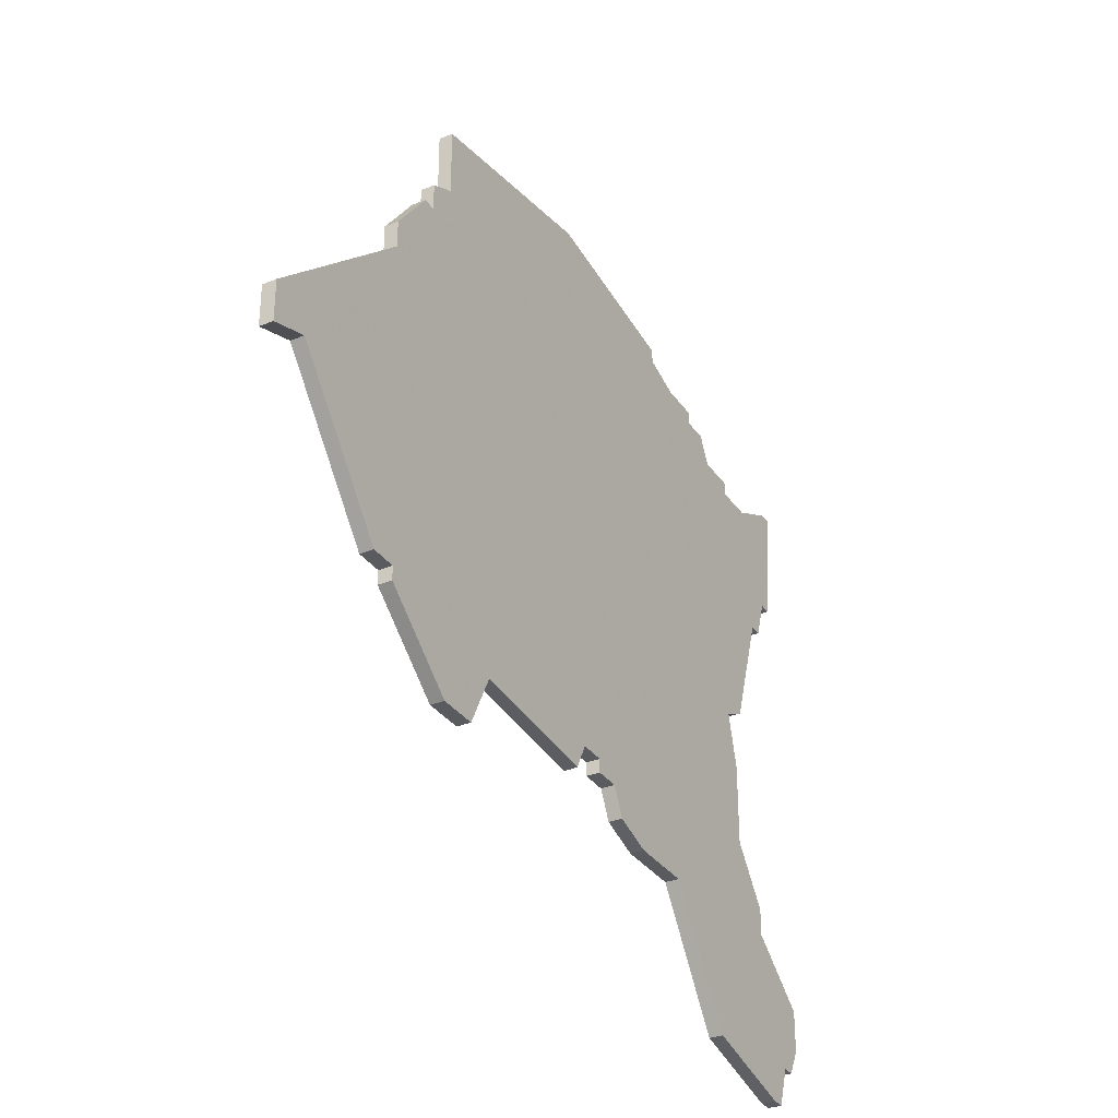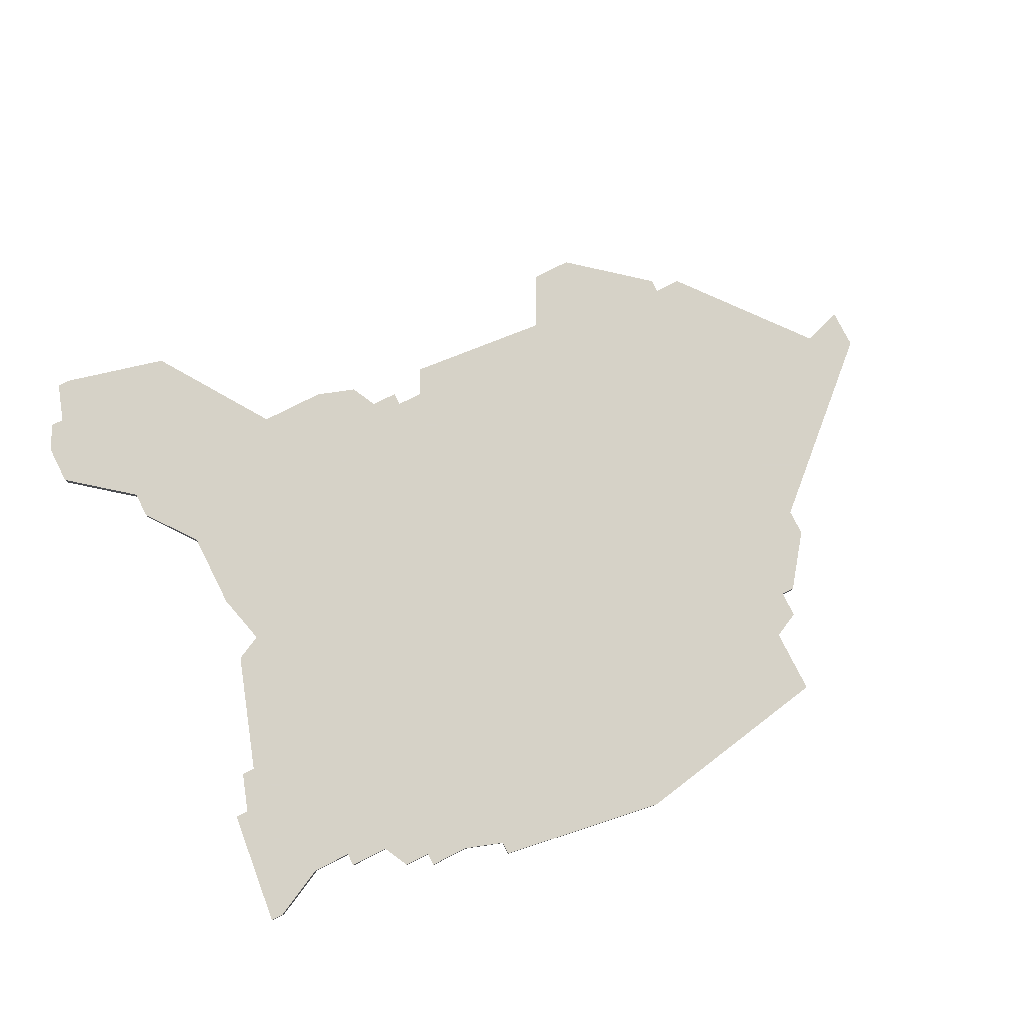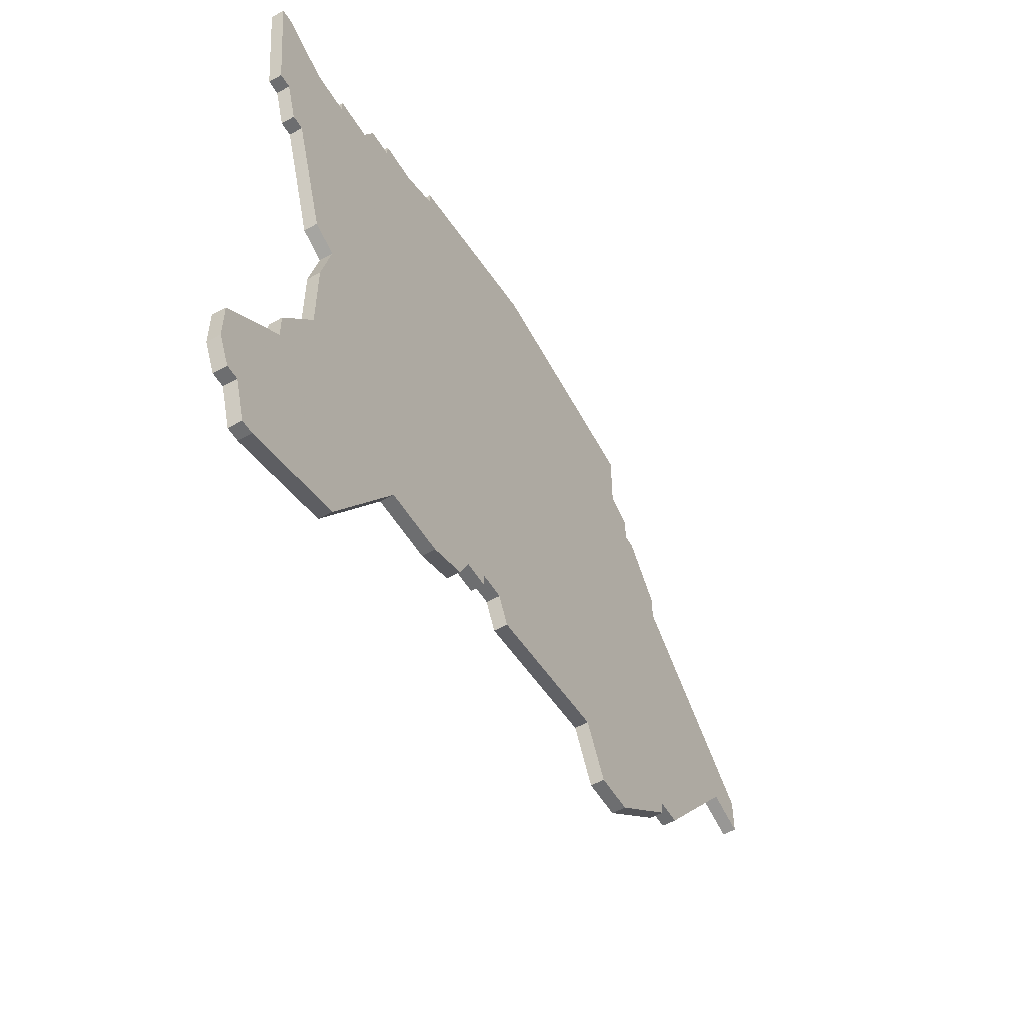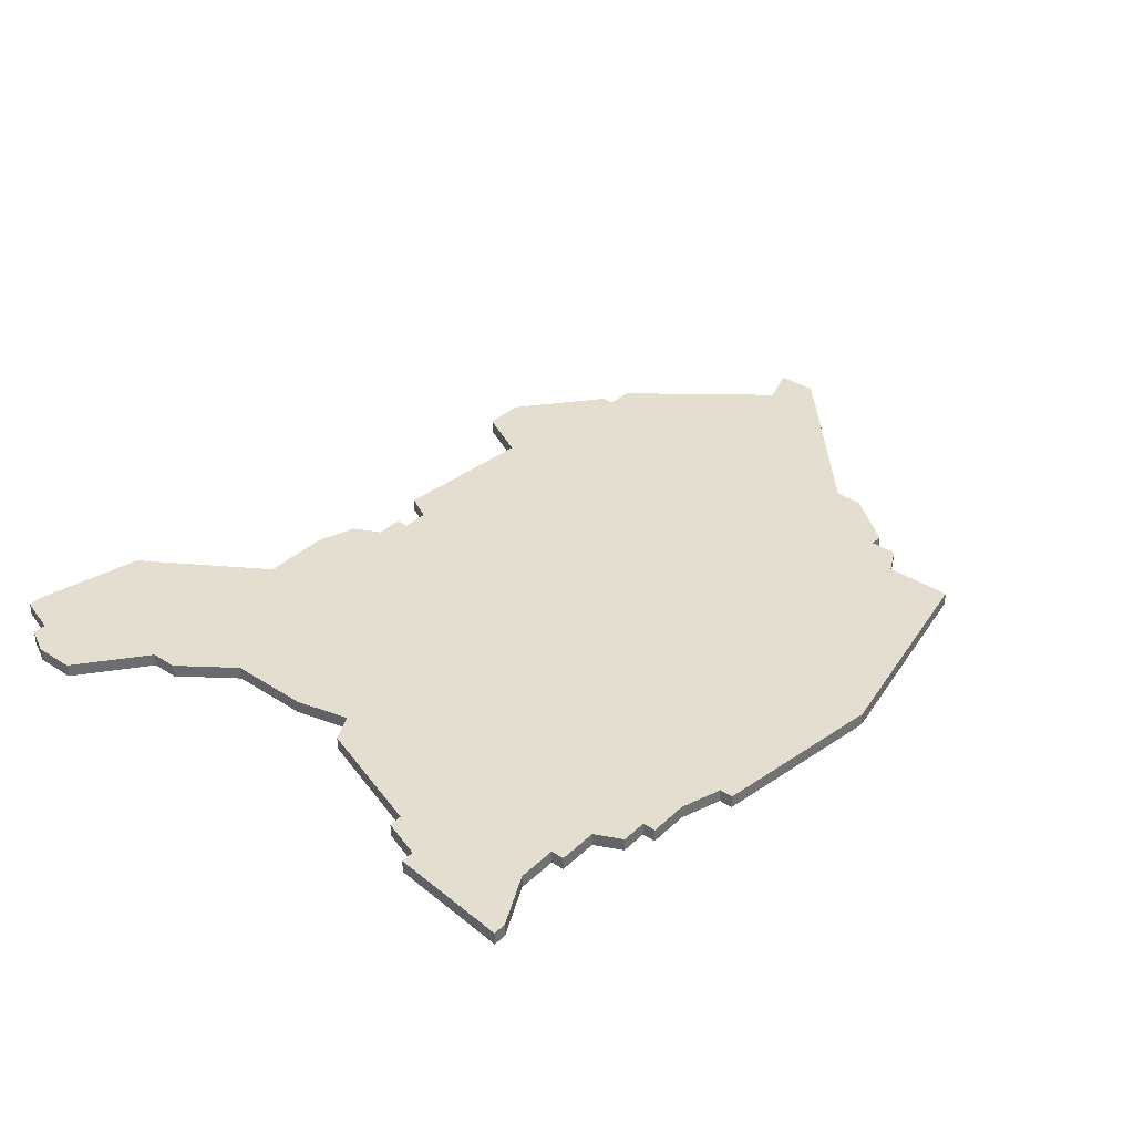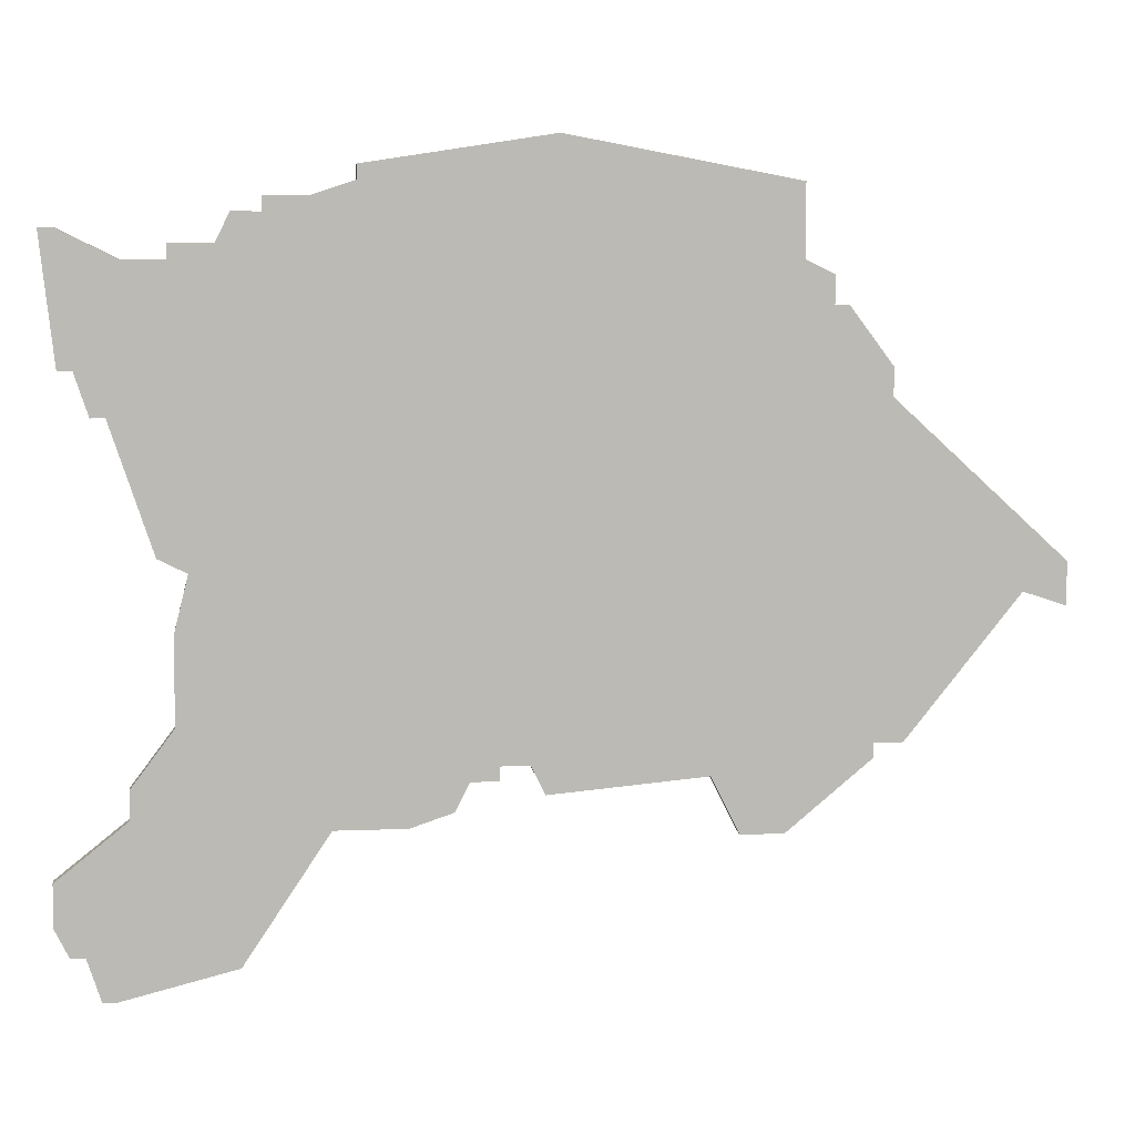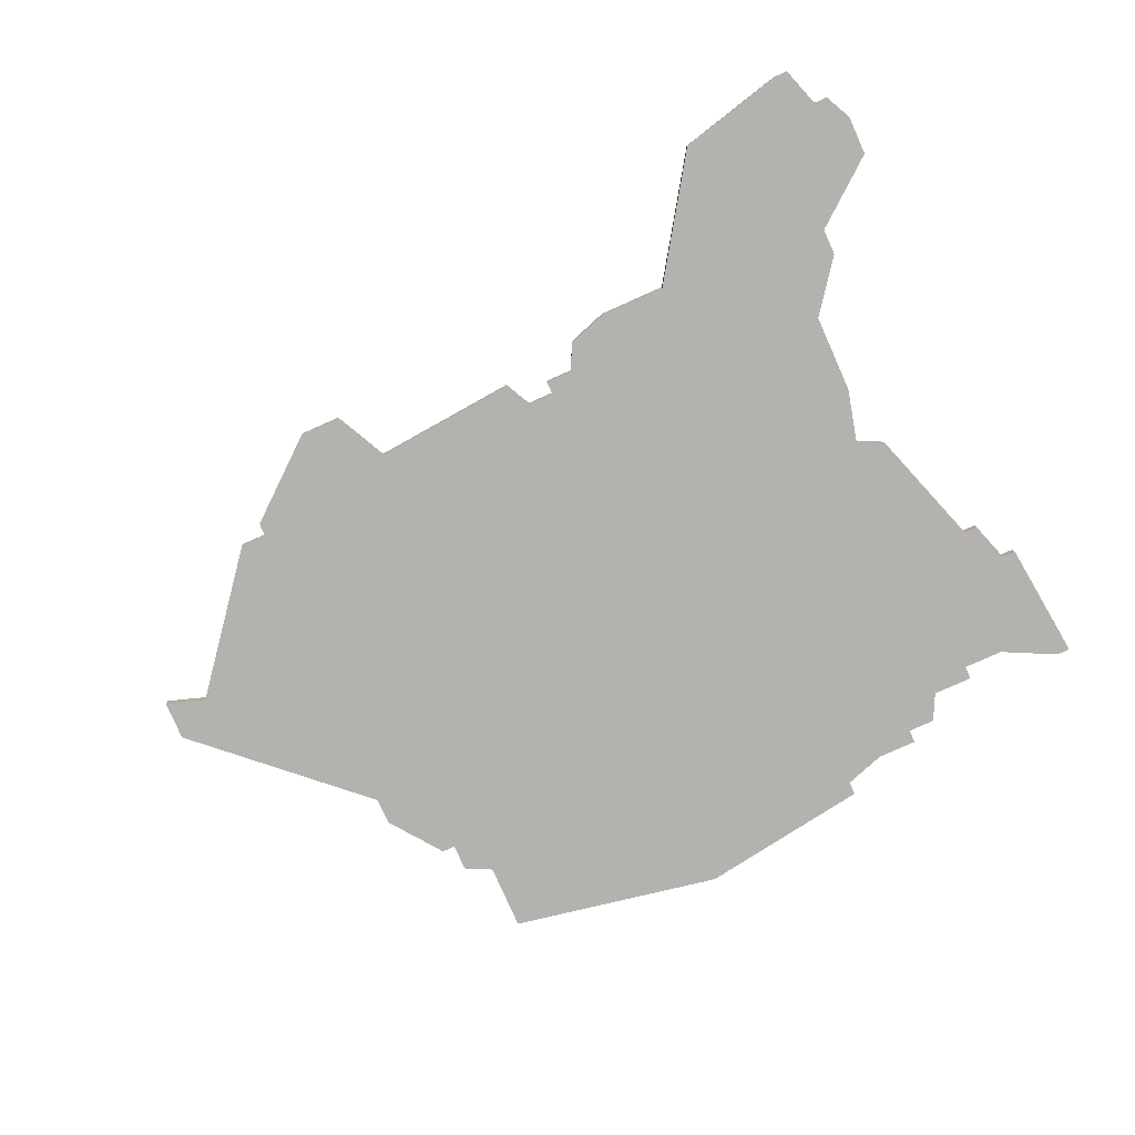
<metadata>
{"format":"obj","ext":"obj","renderer":"f3d","projection":"perspective","resolution":1024,"background":"white","views":[{"elev":-32.5,"azim":-60.7,"up":"+Y"},{"elev":78.5,"azim":153.2,"up":"+Z"},{"elev":-54.2,"azim":120.6,"up":"+Y"},{"elev":36.5,"azim":129.9,"up":"+Z"},{"elev":6.9,"azim":173.0,"up":"+Y"},{"elev":-79.7,"azim":24.0,"up":"+Z"}]}
</metadata>
<code>
v 1222 -265 0
v 1222 -265 1
v 1222 -227 0
v 1222 -227 1
v 1205 -211 0
v 1205 -211 1
v 1205 -212 0
v 1205 -212 1
v 1180 -255 0
v 1180 -255 1
v 1213 -263 0
v 1213 -263 1
v 1213 -214 0
v 1213 -214 1
v 1221 -265 0
v 1221 -265 1
v 1221 -227 0
v 1221 -227 1
v 1196 -250 0
v 1196 -250 1
v 1196 -251 0
v 1196 -251 1
v 1171 -249 0
v 1171 -249 1
v 1171 -250 0
v 1171 -250 1
v 1220 -217 0
v 1220 -217 1
v 1220 -251 0
v 1220 -251 1
v 1220 -253 0
v 1220 -253 1
v 1170 -224 0
v 1170 -224 1
v 1170 -226 0
v 1170 -226 1
v 1211 -213 0
v 1211 -213 1
v 1211 -214 0
v 1211 -214 1
v 1161 -239 0
v 1161 -239 1
v 1194 -250 0
v 1194 -250 1
v 1169 -249 0
v 1169 -249 1
v 1202 -254 0
v 1202 -254 1
v 1177 -255 0
v 1177 -255 1
v 1218 -236 0
v 1218 -236 1
v 1193 -252 0
v 1193 -252 1
v 1176 -217 0
v 1176 -217 1
v 1176 -212 0
v 1176 -212 1
v 1217 -216 0
v 1217 -216 1
v 1217 -241 0
v 1217 -241 1
v 1217 -217 0
v 1217 -217 1
v 1217 -247 0
v 1217 -247 1
v 1192 -209 0
v 1192 -209 1
v 1225 -215 0
v 1225 -215 1
v 1225 -257 0
v 1225 -257 1
v 1225 -260 0
v 1225 -260 1
v 1208 -213 0
v 1208 -213 1
v 1216 -237 0
v 1216 -237 1
v 1158 -240 0
v 1158 -240 1
v 1158 -237 0
v 1158 -237 1
v 1224 -215 0
v 1224 -215 1
v 1224 -224 0
v 1224 -224 1
v 1224 -262 0
v 1224 -262 1
v 1199 -253 0
v 1199 -253 1
v 1174 -218 0
v 1174 -218 1
v 1174 -220 0
v 1174 -220 1
v 1207 -254 0
v 1207 -254 1
v 1182 -251 0
v 1182 -251 1
v 1223 -224 0
v 1223 -224 1
v 1223 -262 0
v 1223 -262 1
v 1198 -251 0
v 1198 -251 1
v 1173 -220 0
v 1173 -220 1
v 1214 -216 0
v 1214 -216 1
f 9 49 97
f 25 23 49
f 97 49 23
f 43 53 97
f 47 89 103
f 95 47 103
f 19 7 77
f 21 19 103
f 43 97 35
f 103 19 77
f 19 43 7
f 23 45 41
f 35 23 41
f 81 41 79
f 41 81 35
f 33 105 93
f 35 33 93
f 35 97 23
f 91 55 93
f 55 43 93
f 67 55 57
f 67 5 7
f 43 55 67
f 35 93 43
f 43 67 7
f 95 103 61
f 95 65 31
f 101 11 31
f 65 95 61
f 61 103 77
f 17 51 77
f 31 65 29
f 7 75 77
f 101 1 15
f 101 31 71
f 73 87 101
f 73 101 71
f 15 11 101
f 59 63 107
f 17 107 63
f 37 39 75
f 107 75 39
f 13 107 39
f 107 77 75
f 99 3 17
f 63 27 99
f 83 85 27
f 99 27 85
f 85 83 69
f 17 63 99
f 107 17 77
f 95 31 11
f 98 50 10
f 50 24 26
f 24 50 98
f 98 54 44
f 104 90 48
f 104 48 96
f 78 8 20
f 104 20 22
f 36 98 44
f 78 20 104
f 8 44 20
f 42 46 24
f 42 24 36
f 80 42 82
f 36 82 42
f 94 106 34
f 94 34 36
f 24 98 36
f 94 56 92
f 94 44 56
f 58 56 68
f 8 6 68
f 68 56 44
f 44 94 36
f 8 68 44
f 62 104 96
f 32 66 96
f 32 12 102
f 62 96 66
f 78 104 62
f 78 52 18
f 30 66 32
f 78 76 8
f 16 2 102
f 72 32 102
f 102 88 74
f 72 102 74
f 102 12 16
f 108 64 60
f 64 108 18
f 76 40 38
f 40 76 108
f 40 108 14
f 76 78 108
f 18 4 100
f 100 28 64
f 28 86 84
f 86 28 100
f 70 84 86
f 100 64 18
f 78 18 108
f 12 32 96
f 34 106 33
f 33 106 105
f 36 34 35
f 35 34 33
f 82 36 81
f 81 36 35
f 80 82 79
f 79 82 81
f 42 80 41
f 41 80 79
f 46 42 45
f 45 42 41
f 24 46 23
f 23 46 45
f 26 24 25
f 25 24 23
f 50 26 49
f 49 26 25
f 10 50 9
f 9 50 49
f 98 10 97
f 97 10 9
f 54 98 53
f 53 98 97
f 44 54 43
f 43 54 53
f 20 44 19
f 19 44 43
f 22 20 21
f 21 20 19
f 104 22 103
f 103 22 21
f 90 104 89
f 89 104 103
f 48 90 47
f 47 90 89
f 96 48 95
f 95 48 47
f 12 96 11
f 11 96 95
f 16 12 15
f 15 12 11
f 2 16 1
f 1 16 15
f 102 2 101
f 101 2 1
f 88 102 87
f 87 102 101
f 74 88 73
f 73 88 87
f 72 74 71
f 71 74 73
f 32 72 31
f 31 72 71
f 30 32 29
f 29 32 31
f 66 30 65
f 65 30 29
f 62 66 61
f 61 66 65
f 78 62 77
f 77 62 61
f 52 78 51
f 51 78 77
f 18 52 17
f 17 52 51
f 4 18 3
f 3 18 17
f 100 4 99
f 99 4 3
f 86 100 85
f 85 100 99
f 70 86 69
f 69 86 85
f 84 70 83
f 83 70 69
f 28 84 27
f 27 84 83
f 64 28 63
f 63 28 27
f 60 64 59
f 59 64 63
f 108 60 107
f 107 60 59
f 14 108 13
f 13 108 107
f 40 14 39
f 39 14 13
f 38 40 37
f 37 40 39
f 76 38 75
f 75 38 37
f 8 76 7
f 7 76 75
f 6 8 5
f 5 8 7
f 68 6 67
f 67 6 5
f 58 68 57
f 57 68 67
f 56 58 55
f 55 58 57
f 92 56 91
f 91 56 55
f 106 94 105
f 105 94 93
f 94 92 93
f 93 92 91

</code>
